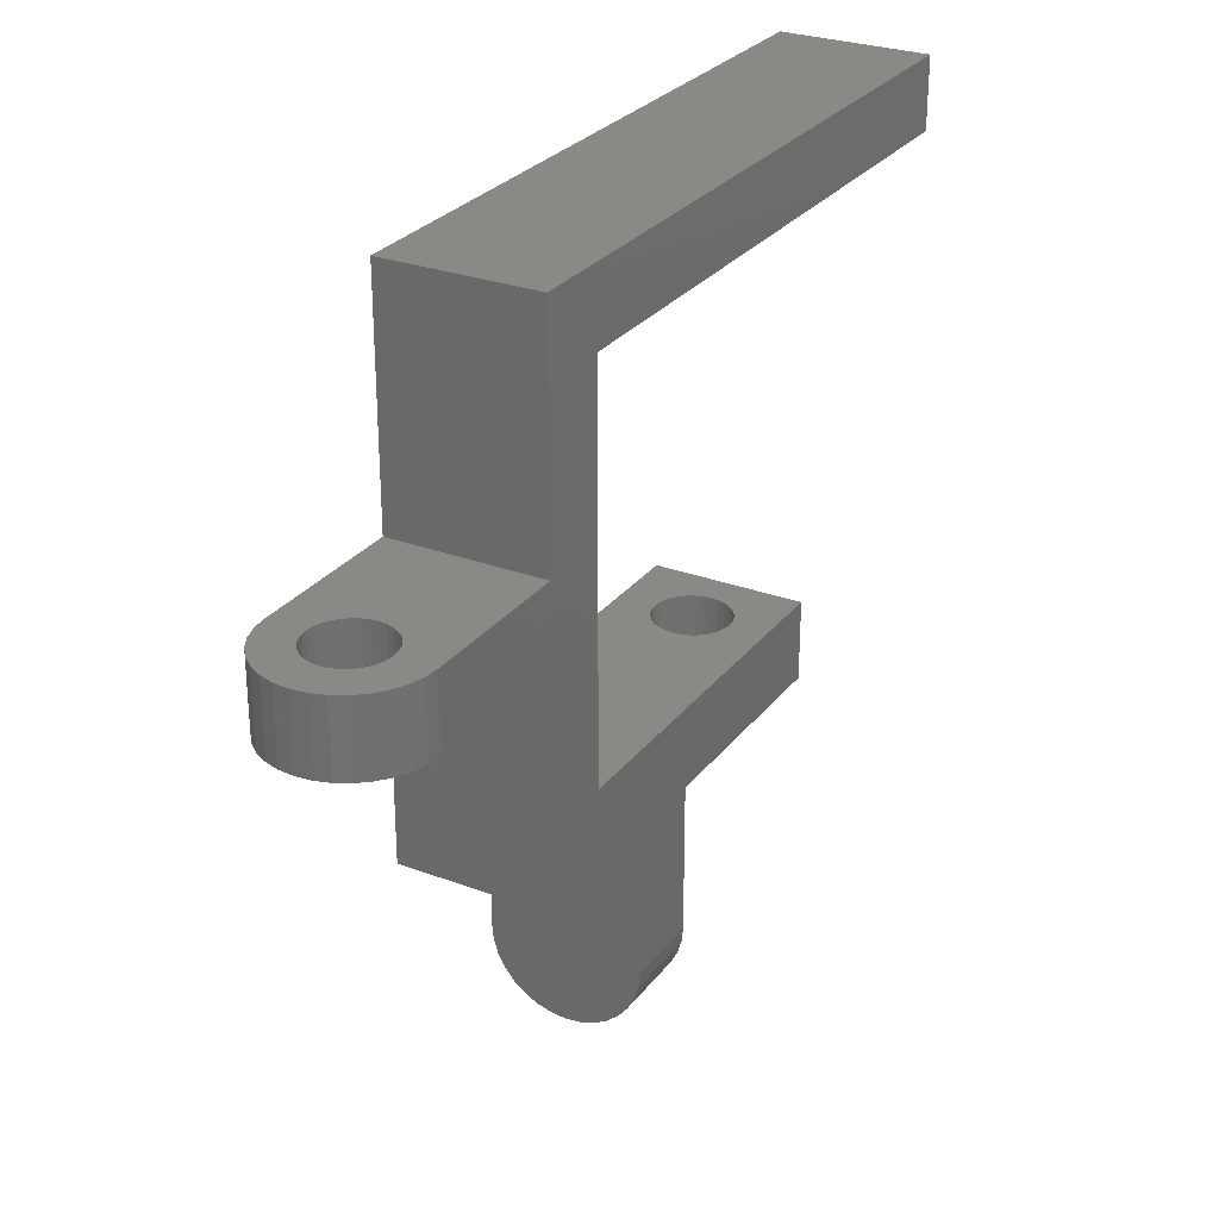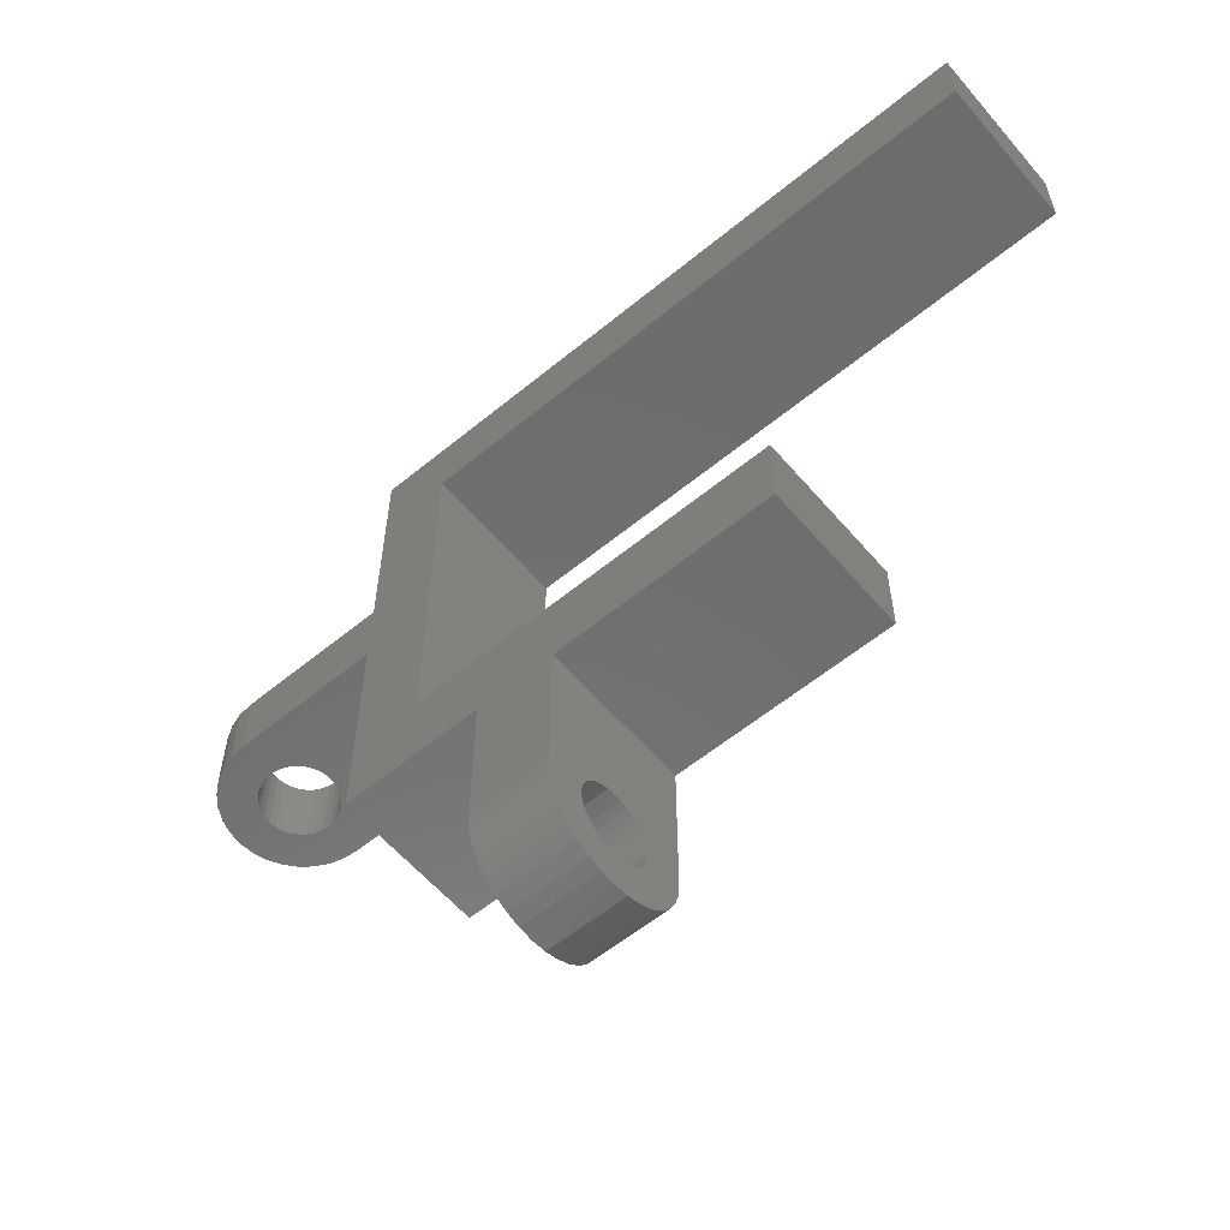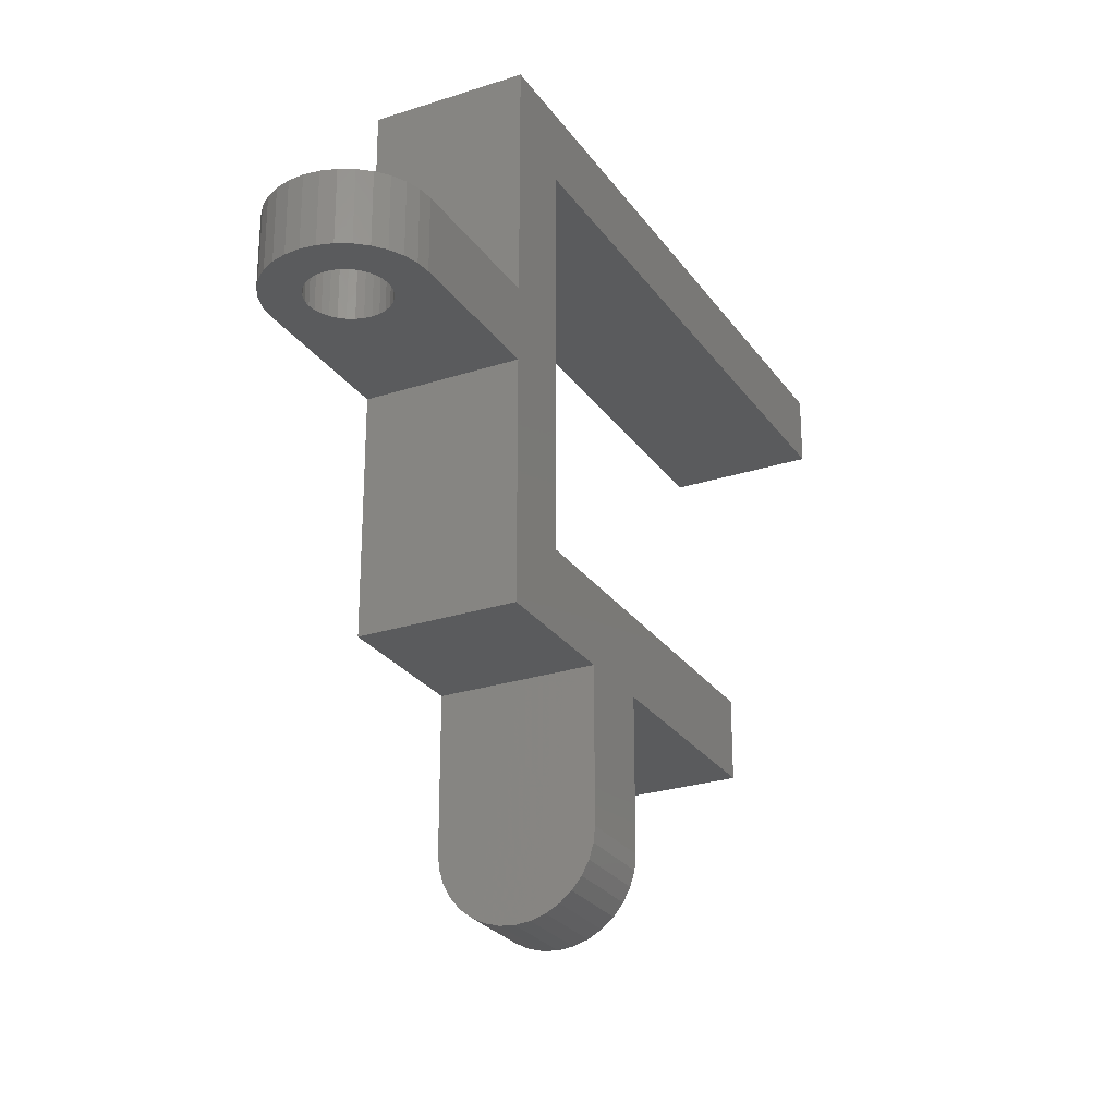
<metadata>
{"format":"stl","ext":"stl","renderer":"f3d","projection":"perspective","resolution":1024,"background":"white","views":[{"elev":28.0,"azim":29.6,"up":"+Y"},{"elev":-58.8,"azim":130.2,"up":"+Y"},{"elev":-26.3,"azim":27.1,"up":"+Y"}]}
</metadata>
<code>
# stl→obj: 284 verts, 568 faces
v -0.01787 -0.06579 0.2763
v -0.02266 -0.06579 0.2723
v -0.05774 -0.06579 0.2739
v -0.02659 -0.06579 0.2675
v -0.0295 -0.06579 0.2621
v -0.0613 -0.06579 0.2622
v -0.0313 -0.06579 0.2562
v -0.03191 -0.06579 0.25
v 0.01722 -0.06579 0.2763
v 0.05774 -0.06579 0.2739
v 0.022 -0.06579 0.2723
v 0.02593 -0.06579 0.2675
v 0.0613 -0.06579 0.2622
v 0.02885 -0.06579 0.2621
v 0.03064 -0.06579 0.2562
v -0.0625 -0.06579 0.25
v -0.0313 -0.06579 0.2438
v -0.0295 -0.06579 0.2379
v -0.02659 -0.06579 0.2325
v -0.02266 -0.06579 0.2277
v -0.0625 -0.06579 0.1217
v 0.0625 -0.06579 0.25
v 0.0625 -0.06579 0.1217
v 0.022 -0.06579 0.2277
v 0.02593 -0.06579 0.2325
v 0.02885 -0.06579 0.2379
v 0.03064 -0.06579 0.2438
v 0.03125 -0.06579 0.25
v -0.05197 -0.06579 0.2847
v -0.0003289 -0.06579 0.2816
v -0.00649 -0.06579 0.281
v -0.01241 -0.06579 0.2792
v -0.04419 -0.06579 0.2942
v -0.03472 -0.06579 0.302
v -0.02392 -0.06579 0.3077
v -0.01219 -0.06579 0.3113
v -1.921e-17 -0.06579 0.3125
v 0.01219 -0.06579 0.3113
v 0.02392 -0.06579 0.3077
v 0.03472 -0.06579 0.302
v 0.04419 -0.06579 0.2942
v 0.05197 -0.06579 0.2847
v -0.01787 -0.06579 0.2237
v -0.01241 -0.06579 0.2208
v -0.00649 -0.06579 0.219
v -0.0003289 -0.06579 0.2184
v 0.01176 -0.06579 0.2792
v 0.005832 -0.06579 0.281
v 0.005832 -0.06579 0.219
v 0.01176 -0.06579 0.2208
v 0.01722 -0.06579 0.2237
v -0.0625 -0.125 0.25
v -0.0313 -0.125 0.2562
v -0.0613 -0.125 0.2622
v -0.03191 -0.125 0.25
v -0.0295 -0.125 0.2621
v -0.02659 -0.125 0.2675
v -0.05774 -0.125 0.2739
v -0.02266 -0.125 0.2723
v -0.01787 -0.125 0.2763
v 0.03064 -0.125 0.2562
v 0.0613 -0.125 0.2622
v 0.02885 -0.125 0.2621
v 0.02593 -0.125 0.2675
v 0.05774 -0.125 0.2739
v 0.022 -0.125 0.2723
v 0.01722 -0.125 0.2763
v 0.0625 -0.125 0.25
v 0.03125 -0.125 0.25
v 0.03064 -0.125 0.2438
v 0.0625 -0.125 0.1217
v -0.0625 -0.125 0.1217
v -0.0003289 -0.125 0.2184
v -0.00649 -0.125 0.219
v -0.01241 -0.125 0.2208
v -0.01787 -0.125 0.2237
v -0.02266 -0.125 0.2277
v -0.02659 -0.125 0.2325
v -0.0295 -0.125 0.2379
v -0.0313 -0.125 0.2438
v -0.0003289 -0.125 0.2816
v 0.05197 -0.125 0.2847
v 0.04419 -0.125 0.2942
v 0.03472 -0.125 0.302
v 0.02392 -0.125 0.3077
v 0.01219 -0.125 0.3113
v 3.751e-18 -0.125 0.3125
v -0.01219 -0.125 0.3113
v -0.02392 -0.125 0.3077
v -0.03472 -0.125 0.302
v -0.04419 -0.125 0.2942
v -0.05197 -0.125 0.2847
v -0.01241 -0.125 0.2792
v -0.00649 -0.125 0.281
v 0.02885 -0.125 0.2379
v 0.02593 -0.125 0.2325
v 0.022 -0.125 0.2277
v 0.01722 -0.125 0.2237
v 0.01176 -0.125 0.2208
v 0.005832 -0.125 0.219
v 0.005832 -0.125 0.281
v 0.01176 -0.125 0.2792
v -0.0625 -0.4375 -0.0625
v -0.03064 -0.4437 -0.0625
v -0.0613 -0.4497 -0.0625
v -0.03125 -0.4375 -0.0625
v -0.02885 -0.4496 -0.0625
v -0.02593 -0.455 -0.0625
v -0.05774 -0.4614 -0.0625
v -0.022 -0.4598 -0.0625
v -0.01722 -0.4638 -0.0625
v 0.0313 -0.4437 -0.0625
v 0.0613 -0.4497 -0.0625
v 0.0295 -0.4496 -0.0625
v 0.02659 -0.455 -0.0625
v 0.05774 -0.4614 -0.0625
v 0.02266 -0.4598 -0.0625
v 0.01787 -0.4638 -0.0625
v 0.0625 -0.4375 -0.0625
v 0.03191 -0.4375 -0.0625
v 0.0313 -0.4313 -0.0625
v 0.0625 -0.3158 -0.0625
v -0.0625 -0.3158 -0.0625
v 0.0003289 -0.4059 -0.0625
v -0.005832 -0.4065 -0.0625
v -0.01176 -0.4083 -0.0625
v -0.01722 -0.4112 -0.0625
v -0.022 -0.4152 -0.0625
v -0.02593 -0.42 -0.0625
v -0.02885 -0.4254 -0.0625
v -0.03064 -0.4313 -0.0625
v 0.0003289 -0.4691 -0.0625
v 0.05197 -0.4722 -0.0625
v 0.04419 -0.4817 -0.0625
v 0.03472 -0.4895 -0.0625
v 0.02392 -0.4952 -0.0625
v 0.01219 -0.4988 -0.0625
v -2.755e-18 -0.5 -0.0625
v -0.01219 -0.4988 -0.0625
v -0.02392 -0.4952 -0.0625
v -0.03472 -0.4895 -0.0625
v -0.04419 -0.4817 -0.0625
v -0.05197 -0.4722 -0.0625
v -0.01176 -0.4667 -0.0625
v -0.005832 -0.4685 -0.0625
v 0.0295 -0.4254 -0.0625
v 0.02659 -0.42 -0.0625
v 0.02266 -0.4152 -0.0625
v 0.01787 -0.4112 -0.0625
v 0.01241 -0.4083 -0.0625
v 0.00649 -0.4065 -0.0625
v 0.00649 -0.4685 -0.0625
v 0.01241 -0.4667 -0.0625
v 0.00649 -0.4685 0
v 0.01241 -0.4667 0
v 0.01787 -0.4638 0
v 0.02266 -0.4598 0
v 0.02659 -0.455 0
v 0.0295 -0.4496 0
v 0.0313 -0.4437 0
v 0.03191 -0.4375 0
v 0.0003289 -0.4691 0
v -0.005832 -0.4685 0
v -0.01176 -0.4667 0
v -0.01722 -0.4638 0
v -0.022 -0.4598 0
v -0.02593 -0.455 0
v -0.02885 -0.4496 0
v -0.03064 -0.4437 0
v -0.03125 -0.4375 0
v -0.005832 -0.4065 0
v -0.01176 -0.4083 0
v -0.01722 -0.4112 0
v -0.022 -0.4152 0
v -0.02593 -0.42 0
v -0.02885 -0.4254 0
v -0.03064 -0.4313 0
v 0.0003289 -0.4059 0
v 0.00649 -0.4065 0
v 0.01241 -0.4083 0
v 0.01787 -0.4112 0
v 0.02266 -0.4152 0
v 0.02659 -0.42 0
v 0.0295 -0.4254 0
v 0.0313 -0.4313 0
v 0.0625 -0.25 0.0625
v 0.0625 -0.25 -0.2467
v 0.03191 -0.25 -0.1875
v 0.0313 -0.25 -0.1813
v 0.0295 -0.25 -0.1754
v 0.02659 -0.25 -0.17
v 0.02266 -0.25 -0.1652
v 0.01787 -0.25 -0.1612
v 0.01241 -0.25 -0.1583
v 0.00649 -0.25 -0.1565
v 0.0003289 -0.25 -0.1559
v -0.0625 -0.25 0.0625
v -0.0625 -0.25 -0.2467
v -0.03125 -0.25 -0.1875
v -0.03064 -0.25 -0.1937
v -0.02885 -0.25 -0.1996
v -0.02593 -0.25 -0.205
v -0.022 -0.25 -0.2098
v -0.01722 -0.25 -0.2138
v -0.01176 -0.25 -0.2167
v -0.005832 -0.25 -0.2185
v 0.0003289 -0.25 -0.2191
v -0.005832 -0.25 -0.1565
v -0.01176 -0.25 -0.1583
v -0.01722 -0.25 -0.1612
v -0.022 -0.25 -0.1652
v -0.02593 -0.25 -0.17
v -0.02885 -0.25 -0.1754
v -0.03064 -0.25 -0.1813
v 0.00649 -0.25 -0.2185
v 0.01241 -0.25 -0.2167
v 0.01787 -0.25 -0.2138
v 0.02266 -0.25 -0.2098
v 0.02659 -0.25 -0.205
v 0.0295 -0.25 -0.1996
v 0.0313 -0.25 -0.1937
v 0.00649 -0.3125 -0.2185
v 0.01241 -0.3125 -0.2167
v 0.01787 -0.3125 -0.2138
v 0.02266 -0.3125 -0.2098
v 0.02659 -0.3125 -0.205
v 0.0295 -0.3125 -0.1996
v 0.0313 -0.3125 -0.1937
v 0.03191 -0.3125 -0.1875
v 0.0003289 -0.3125 -0.2191
v -0.005832 -0.3125 -0.2185
v -0.01176 -0.3125 -0.2167
v -0.01722 -0.3125 -0.2138
v -0.022 -0.3125 -0.2098
v -0.02593 -0.3125 -0.205
v -0.02885 -0.3125 -0.1996
v -0.03064 -0.3125 -0.1937
v -0.03125 -0.3125 -0.1875
v -0.005832 -0.3125 -0.1565
v -0.01176 -0.3125 -0.1583
v -0.01722 -0.3125 -0.1612
v -0.022 -0.3125 -0.1652
v -0.02593 -0.3125 -0.17
v -0.02885 -0.3125 -0.1754
v -0.03064 -0.3125 -0.1813
v 0.0003289 -0.3125 -0.1559
v 0.00649 -0.3125 -0.1565
v 0.01241 -0.3125 -0.1583
v 0.01787 -0.3125 -0.1612
v 0.02266 -0.3125 -0.1652
v 0.02659 -0.3125 -0.17
v 0.0295 -0.3125 -0.1754
v 0.0313 -0.3125 -0.1813
v -2.572e-17 -0.5 0.003289
v 0.01219 -0.4988 0.003289
v -0.01219 -0.4988 0.003289
v 0.02392 -0.4952 0.003289
v -0.02392 -0.4952 0.003289
v 0.03472 -0.4895 0.003289
v -0.03472 -0.4895 0.003289
v 0.04419 -0.4817 0.003289
v -0.04419 -0.4817 0.003289
v 0.05197 -0.4722 0.003289
v 0.0625 -0.3158 0.003289
v -0.0625 -0.3158 0.003289
v 0.0625 -0.4375 0.003289
v -0.0625 -0.4375 0.003289
v 0.0613 -0.4497 0.003289
v -0.0613 -0.4497 0.003289
v 0.05774 -0.4614 0.003289
v -0.05774 -0.4614 0.003289
v -0.05197 -0.4722 0.003289
v -0.0625 -0.3158 -0.2467
v -0.0625 -0.3158 0.1217
v -0.0625 0.125 0.1217
v -0.0625 0.06579 0.0625
v -0.0625 0.06579 -0.4375
v -0.0625 0.125 -0.4375
v 0.0625 0.06579 0.0625
v 0.0625 0.125 0.1217
v 0.0625 -0.3158 0.1217
v 0.0625 -0.3158 -0.2467
v 0.0625 0.06579 -0.4375
v 0.0625 0.125 -0.4375
f 1 2 3
f 3 2 4
f 3 4 5
f 3 5 6
f 6 5 7
f 8 6 7
f 9 10 11
f 12 11 10
f 10 13 12
f 12 13 14
f 15 14 13
f 16 6 8
f 16 8 17
f 16 17 18
f 16 18 19
f 16 19 20
f 16 20 21
f 22 23 24
f 22 24 25
f 22 25 26
f 22 26 27
f 22 27 28
f 22 28 15
f 22 15 13
f 29 30 31
f 29 31 32
f 29 32 1
f 29 1 3
f 30 29 33
f 30 33 34
f 30 34 35
f 30 35 36
f 30 36 37
f 30 37 38
f 30 38 39
f 30 39 40
f 30 40 41
f 30 41 42
f 21 20 43
f 21 43 44
f 21 44 45
f 21 45 46
f 21 46 23
f 42 10 9
f 42 9 47
f 42 47 48
f 42 48 30
f 23 46 49
f 23 49 50
f 23 50 51
f 23 51 24
f 52 53 54
f 52 55 53
f 54 53 56
f 54 56 57
f 54 57 58
f 58 57 59
f 58 59 60
f 61 62 63
f 64 63 62
f 62 65 64
f 65 66 64
f 67 66 65
f 68 62 61
f 68 61 69
f 68 69 70
f 68 70 71
f 72 71 73
f 72 73 74
f 72 74 75
f 72 75 76
f 72 76 77
f 72 77 78
f 72 78 79
f 72 79 80
f 72 80 55
f 72 55 52
f 81 82 83
f 81 83 84
f 81 84 85
f 81 85 86
f 81 86 87
f 81 87 88
f 81 88 89
f 81 89 90
f 81 90 91
f 81 91 92
f 92 58 60
f 92 60 93
f 92 93 94
f 92 94 81
f 71 70 95
f 71 95 96
f 71 96 97
f 71 97 98
f 71 98 99
f 71 99 100
f 71 100 73
f 82 81 101
f 82 101 102
f 82 102 67
f 82 67 65
f 81 48 101
f 101 48 47
f 101 47 102
f 102 47 9
f 102 9 67
f 67 9 11
f 67 11 66
f 66 11 12
f 66 12 64
f 64 12 14
f 64 14 63
f 63 14 15
f 63 15 61
f 61 15 28
f 61 28 69
f 48 81 30
f 30 81 94
f 30 94 31
f 31 94 93
f 31 93 32
f 32 93 60
f 32 60 1
f 1 60 59
f 1 59 2
f 2 59 57
f 2 57 4
f 4 57 56
f 4 56 5
f 5 56 53
f 5 53 7
f 7 53 55
f 7 55 8
f 73 45 74
f 74 45 44
f 74 44 75
f 75 44 43
f 75 43 76
f 76 43 20
f 76 20 77
f 77 20 19
f 77 19 78
f 78 19 18
f 78 18 79
f 79 18 17
f 79 17 80
f 80 17 8
f 80 8 55
f 45 73 46
f 46 73 100
f 46 100 49
f 49 100 99
f 49 99 50
f 50 99 98
f 50 98 51
f 51 98 97
f 51 97 24
f 24 97 96
f 24 96 25
f 25 96 95
f 25 95 26
f 26 95 70
f 26 70 27
f 27 70 69
f 27 69 28
f 103 104 105
f 103 106 104
f 105 104 107
f 105 107 108
f 105 108 109
f 109 108 110
f 109 110 111
f 112 113 114
f 115 114 113
f 113 116 115
f 116 117 115
f 118 117 116
f 119 113 112
f 119 112 120
f 119 120 121
f 119 121 122
f 123 122 124
f 123 124 125
f 123 125 126
f 123 126 127
f 123 127 128
f 123 128 129
f 123 129 130
f 123 130 131
f 123 131 106
f 123 106 103
f 132 133 134
f 132 134 135
f 132 135 136
f 132 136 137
f 132 137 138
f 132 138 139
f 132 139 140
f 132 140 141
f 132 141 142
f 132 142 143
f 143 109 111
f 143 111 144
f 143 144 145
f 143 145 132
f 122 121 146
f 122 146 147
f 122 147 148
f 122 148 149
f 122 149 150
f 122 150 151
f 122 151 124
f 133 132 152
f 133 152 153
f 133 153 118
f 133 118 116
f 132 154 152
f 152 154 155
f 152 155 153
f 153 155 156
f 153 156 118
f 118 156 157
f 118 157 117
f 117 157 158
f 117 158 115
f 115 158 159
f 115 159 114
f 114 159 160
f 114 160 112
f 112 160 161
f 112 161 120
f 154 132 162
f 162 132 145
f 162 145 163
f 163 145 144
f 163 144 164
f 164 144 111
f 164 111 165
f 165 111 110
f 165 110 166
f 166 110 108
f 166 108 167
f 167 108 107
f 167 107 168
f 168 107 104
f 168 104 169
f 169 104 106
f 169 106 170
f 124 171 125
f 125 171 172
f 125 172 126
f 126 172 173
f 126 173 127
f 127 173 174
f 127 174 128
f 128 174 175
f 128 175 129
f 129 175 176
f 129 176 130
f 130 176 177
f 130 177 131
f 131 177 170
f 131 170 106
f 171 124 178
f 178 124 151
f 178 151 179
f 179 151 150
f 179 150 180
f 180 150 149
f 180 149 181
f 181 149 148
f 181 148 182
f 182 148 147
f 182 147 183
f 183 147 146
f 183 146 184
f 184 146 121
f 184 121 185
f 185 121 120
f 185 120 161
f 172 171 178
f 172 178 179
f 180 172 179
f 173 172 180
f 181 173 180
f 174 173 181
f 182 174 181
f 175 174 182
f 183 175 182
f 176 175 183
f 184 176 183
f 177 176 184
f 185 177 184
f 159 168 160
f 167 168 159
f 158 167 159
f 166 167 158
f 157 166 158
f 165 166 157
f 156 165 157
f 164 165 156
f 155 164 156
f 163 164 155
f 162 163 155
f 154 162 155
f 168 169 160
f 160 169 170
f 160 170 161
f 161 170 177
f 161 177 185
f 186 187 188
f 186 188 189
f 186 189 190
f 186 190 191
f 186 191 192
f 186 192 193
f 186 193 194
f 186 194 195
f 186 195 196
f 186 196 197
f 198 197 199
f 198 199 200
f 198 200 201
f 198 201 202
f 198 202 203
f 198 203 204
f 198 204 205
f 198 205 206
f 198 206 207
f 198 207 187
f 197 196 208
f 197 208 209
f 197 209 210
f 197 210 211
f 197 211 212
f 197 212 213
f 197 213 214
f 197 214 199
f 187 207 215
f 187 215 216
f 187 216 217
f 187 217 218
f 187 218 219
f 187 219 220
f 187 220 221
f 187 221 188
f 207 222 215
f 215 222 223
f 215 223 216
f 216 223 224
f 216 224 217
f 217 224 225
f 217 225 218
f 218 225 226
f 218 226 219
f 219 226 227
f 219 227 220
f 220 227 228
f 220 228 221
f 221 228 229
f 221 229 188
f 222 207 230
f 230 207 206
f 230 206 231
f 231 206 205
f 231 205 232
f 232 205 204
f 232 204 233
f 233 204 203
f 233 203 234
f 234 203 202
f 234 202 235
f 235 202 201
f 235 201 236
f 236 201 200
f 236 200 237
f 237 200 199
f 237 199 238
f 196 239 208
f 208 239 240
f 208 240 209
f 209 240 241
f 209 241 210
f 210 241 242
f 210 242 211
f 211 242 243
f 211 243 212
f 212 243 244
f 212 244 213
f 213 244 245
f 213 245 214
f 214 245 238
f 214 238 199
f 239 196 246
f 246 196 195
f 246 195 247
f 247 195 194
f 247 194 248
f 248 194 193
f 248 193 249
f 249 193 192
f 249 192 250
f 250 192 191
f 250 191 251
f 251 191 190
f 251 190 252
f 252 190 189
f 252 189 253
f 253 189 188
f 253 188 229
f 240 239 246
f 240 246 247
f 248 240 247
f 241 240 248
f 249 241 248
f 242 241 249
f 250 242 249
f 243 242 250
f 251 243 250
f 244 243 251
f 252 244 251
f 245 244 252
f 253 245 252
f 227 236 228
f 235 236 227
f 226 235 227
f 234 235 226
f 225 234 226
f 233 234 225
f 224 233 225
f 232 233 224
f 223 232 224
f 231 232 223
f 230 231 223
f 222 230 223
f 236 237 228
f 228 237 238
f 228 238 229
f 229 238 245
f 229 245 253
f 254 255 256
f 256 255 257
f 256 257 258
f 258 257 259
f 258 259 260
f 260 259 261
f 260 261 262
f 262 261 263
f 264 265 266
f 266 265 267
f 266 267 268
f 268 267 269
f 268 269 270
f 270 269 271
f 270 271 263
f 263 271 272
f 263 272 262
f 197 198 273
f 197 273 123
f 197 123 265
f 197 265 274
f 197 274 72
f 197 72 21
f 197 21 275
f 197 275 276
f 267 265 103
f 103 265 123
f 72 52 21
f 21 52 16
f 276 275 277
f 277 275 278
f 267 103 269
f 269 103 105
f 269 105 271
f 271 105 109
f 271 109 272
f 272 109 143
f 272 143 262
f 262 143 142
f 262 142 260
f 260 142 141
f 260 141 258
f 258 141 140
f 258 140 256
f 256 140 139
f 256 139 254
f 254 139 138
f 186 279 280
f 186 280 23
f 186 23 71
f 186 71 281
f 186 281 264
f 186 264 122
f 186 122 282
f 186 282 187
f 266 119 264
f 264 119 122
f 71 23 68
f 68 23 22
f 279 283 280
f 280 283 284
f 254 138 255
f 255 138 137
f 255 137 257
f 257 137 136
f 257 136 259
f 259 136 135
f 259 135 261
f 261 135 134
f 261 134 263
f 263 134 133
f 263 133 270
f 270 133 116
f 270 116 268
f 268 116 113
f 268 113 266
f 266 113 119
f 16 52 6
f 6 52 54
f 6 54 3
f 3 54 58
f 3 58 29
f 29 58 92
f 29 92 33
f 33 92 91
f 33 91 34
f 34 91 90
f 34 90 35
f 35 90 89
f 35 89 36
f 36 89 88
f 36 88 37
f 37 88 87
f 37 87 38
f 38 87 86
f 38 86 39
f 39 86 85
f 39 85 40
f 40 85 84
f 40 84 41
f 41 84 83
f 41 83 42
f 42 83 82
f 42 82 10
f 10 82 65
f 10 65 13
f 13 65 62
f 13 62 22
f 22 62 68
f 281 274 264
f 264 274 265
f 71 72 281
f 281 72 274
f 280 275 23
f 23 275 21
f 284 278 280
f 280 278 275
f 277 278 283
f 283 278 284
f 279 276 283
f 283 276 277
f 186 197 279
f 279 197 276
f 273 198 282
f 282 198 187
f 122 123 282
f 282 123 273

</code>
